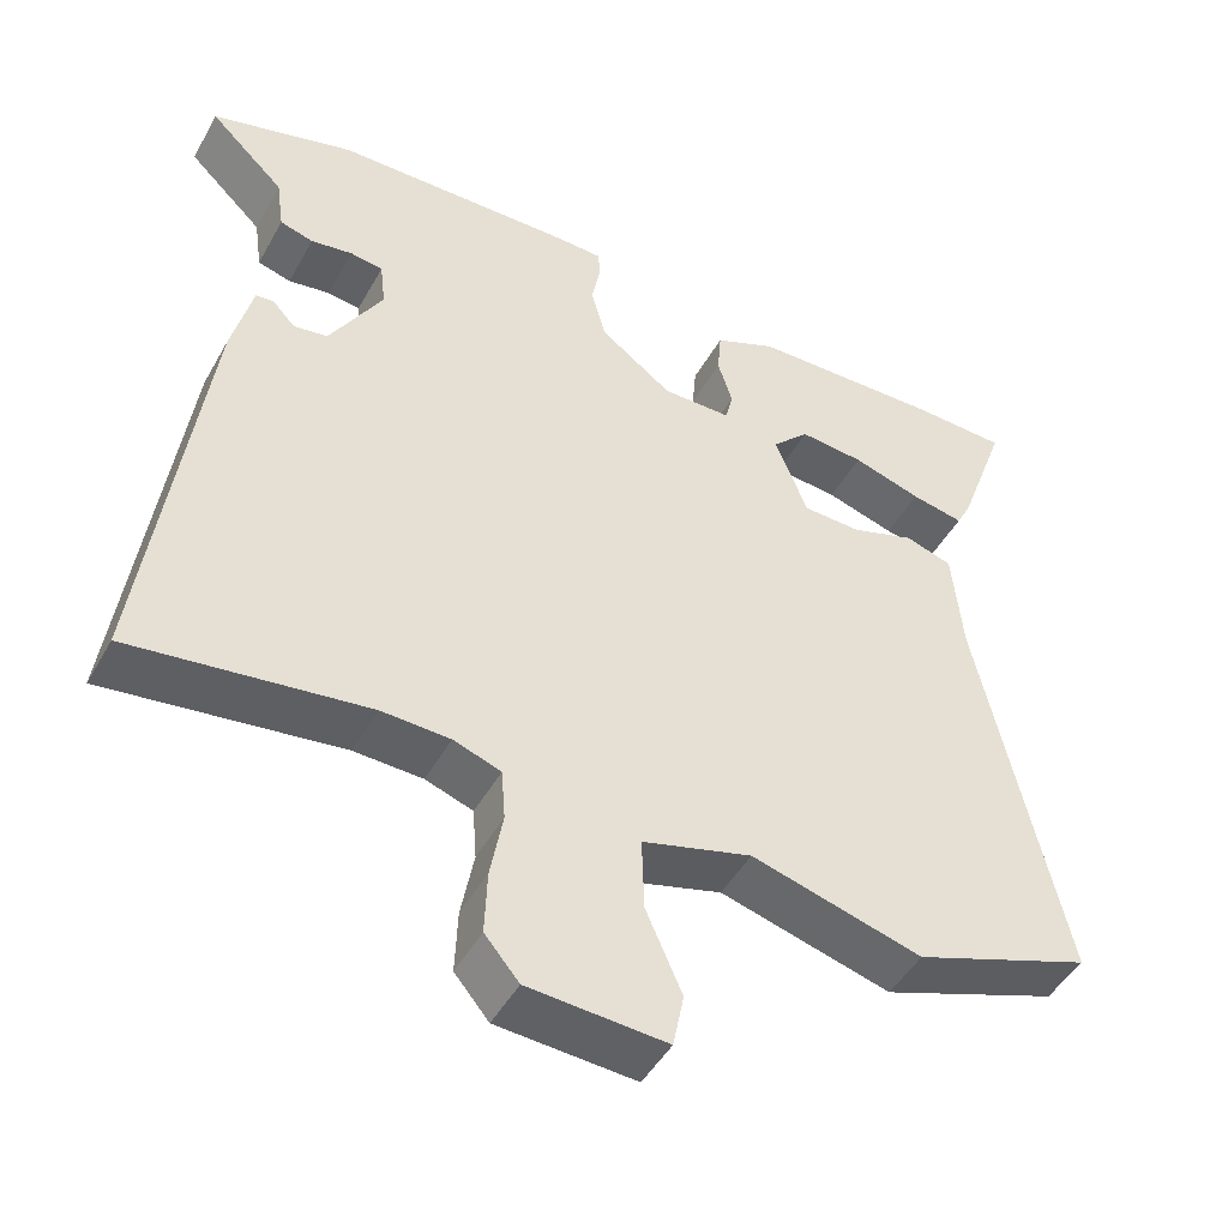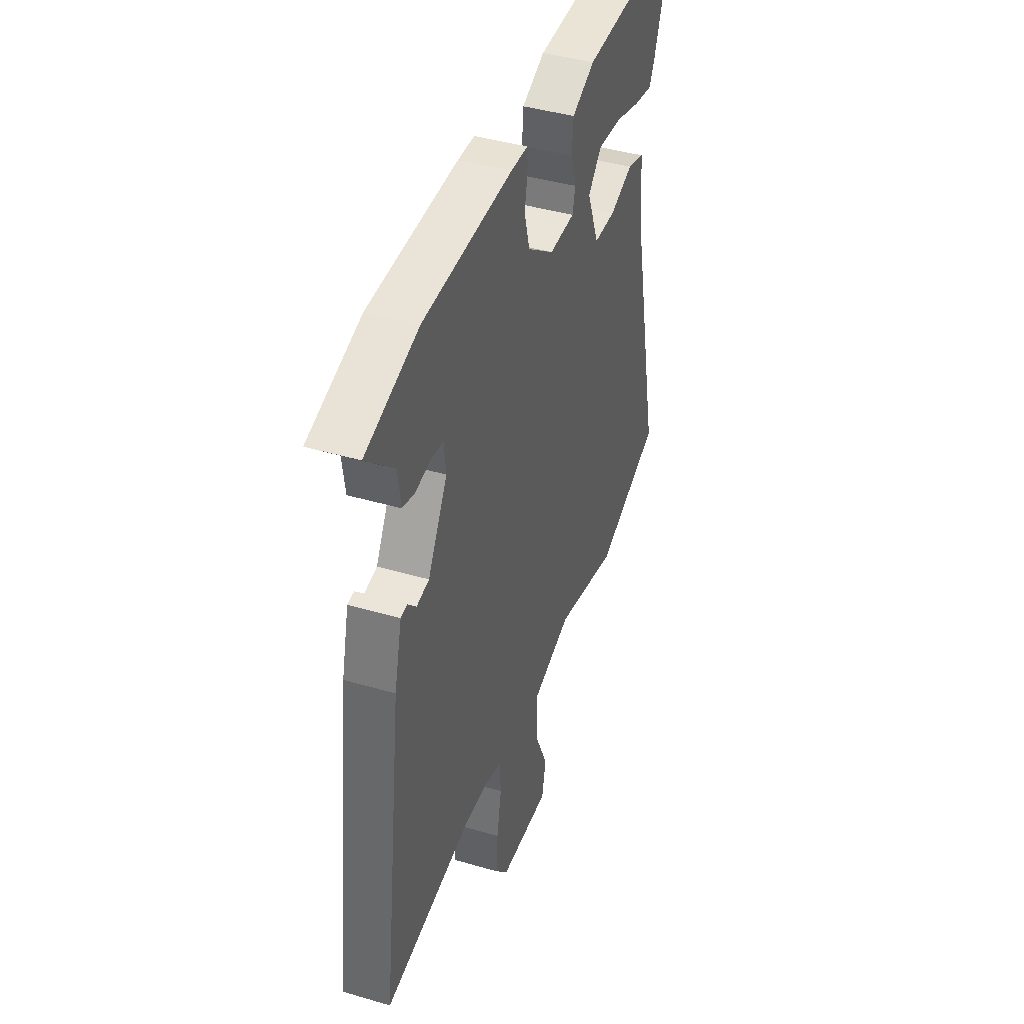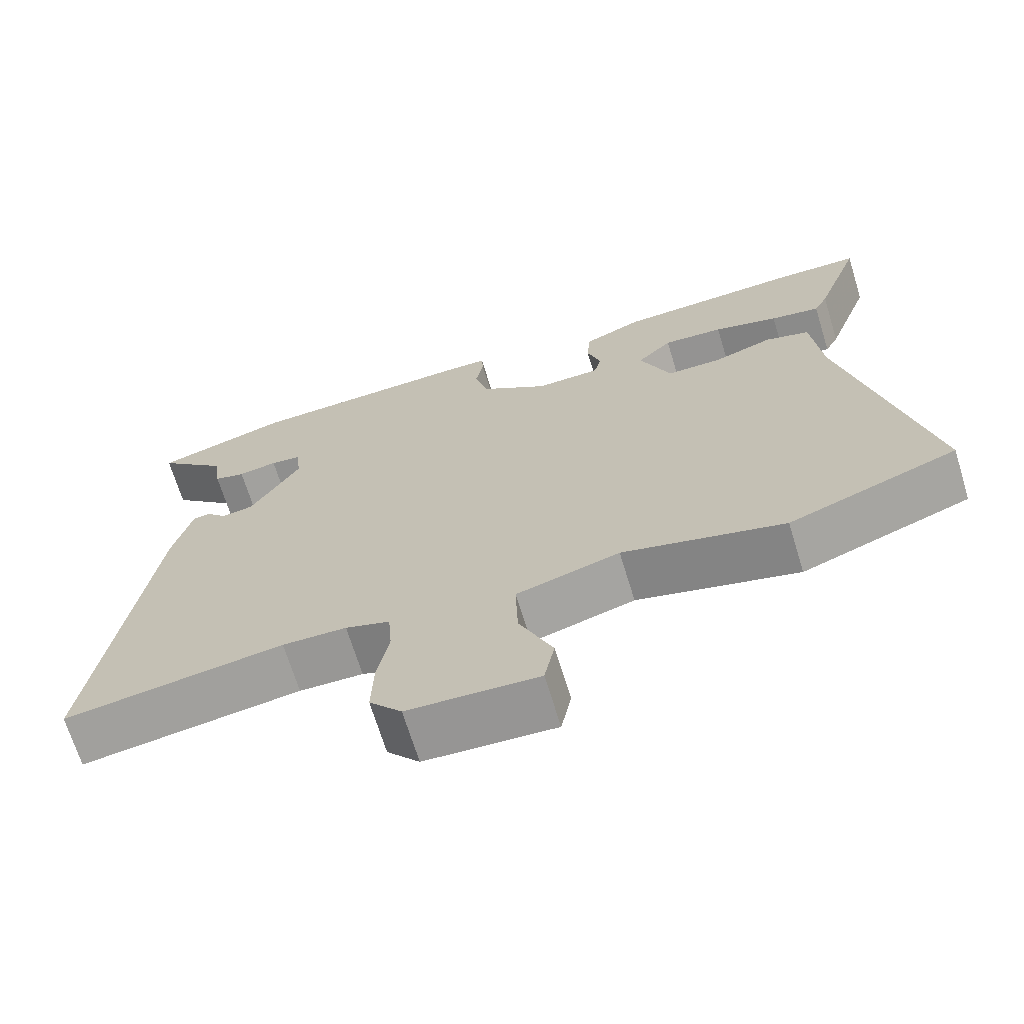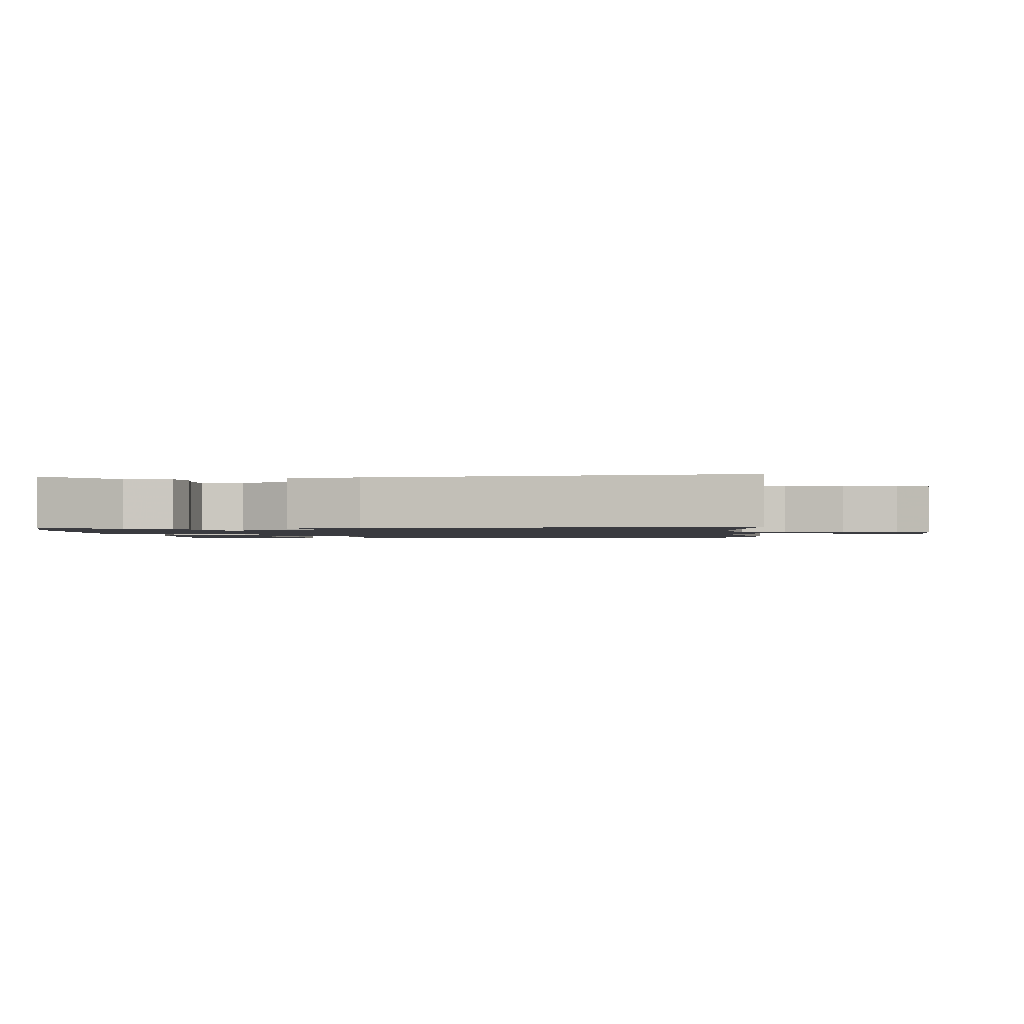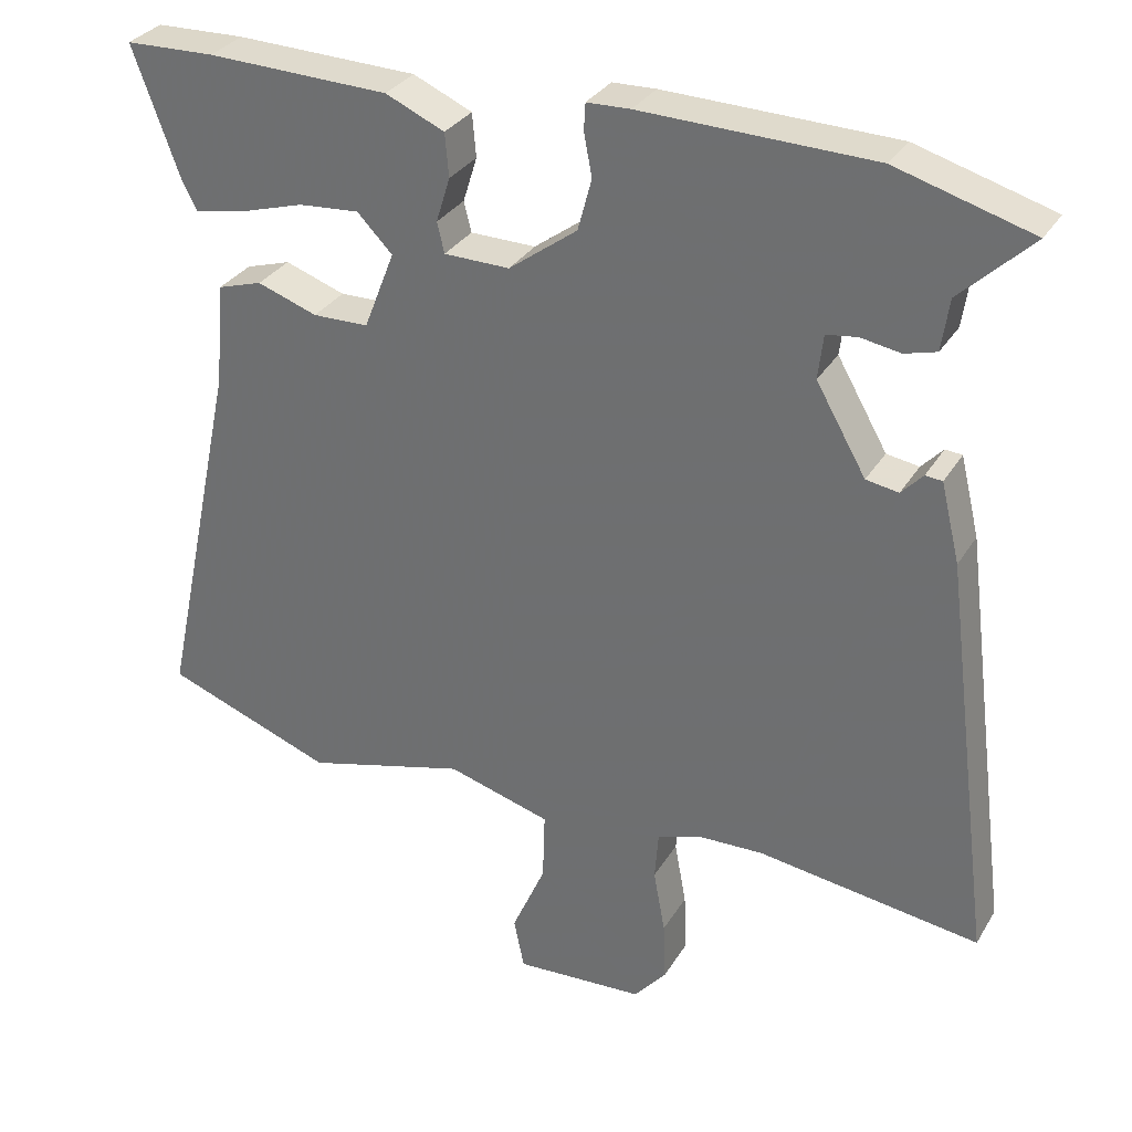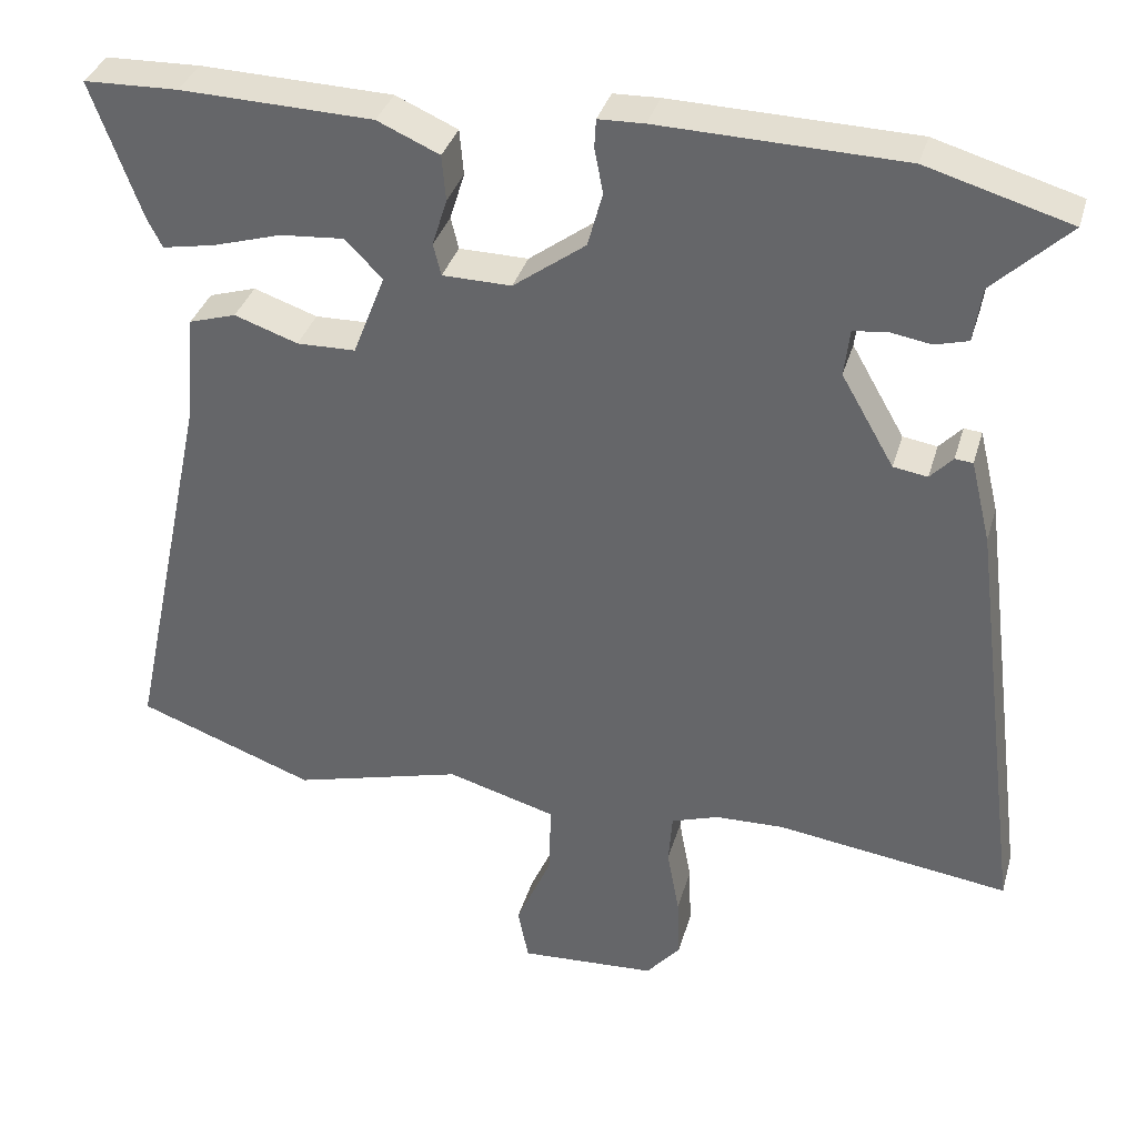
<metadata>
{"format":"obj","ext":"obj","renderer":"f3d","projection":"perspective","resolution":1024,"background":"white","views":[{"elev":-47.3,"azim":151.9,"up":"+Z"},{"elev":42.4,"azim":109.3,"up":"+Z"},{"elev":-69.0,"azim":-162.9,"up":"+Z"},{"elev":-1.4,"azim":94.5,"up":"+Y"},{"elev":31.6,"azim":26.4,"up":"+Z"},{"elev":35.4,"azim":15.6,"up":"+Z"}]}
</metadata>
<code>
v -0.374 0.07 -0.546
v -0.604 0.07 -0.462
v -0.496 0.07 0.04
v -0.483 0.07 0.181
v -0.422 0.07 0.2
v -0.34 0.07 0.172
v -0.264 0.07 0.174
v -0.222 0.07 0.281
v -0.27 0.07 0.33
v -0.353 0.07 0.323
v -0.442 0.07 0.296
v -0.51 0.07 0.283
v -0.529 0.07 0.32
v -0.593 0.07 0.497
v -0.471 0.07 0.501
v -0.223 0.07 0.494
v -0.143 0.07 0.459
v -0.138 0.07 0.4
v -0.157 0.07 0.339
v -0.147 0.07 0.298
v -0.058 0.07 0.297
v 0.035 0.07 0.366
v 0.054 0.07 0.436
v 0.043 0.07 0.494
v 0.045 0.07 0.53
v 0.104 0.07 0.532
v 0.417 0.07 0.524
v 0.601 0.07 0.471
v 0.504 0.07 0.378
v 0.494 0.07 0.308
v 0.451 0.07 0.296
v 0.397 0.07 0.305
v 0.355 0.07 0.299
v 0.348 0.07 0.239
v 0.416 0.07 0.121
v 0.46 0.07 0.114
v 0.489 0.07 0.145
v 0.512 0.07 0.143
v 0.538 0.07 0.036
v 0.609 0.07 -0.515
v 0.308 0.07 -0.474
v 0.22 0.07 -0.477
v 0.159 0.07 -0.498
v 0.154 0.07 -0.564
v 0.17 0.07 -0.651
v 0.173 0.07 -0.733
v 0.129 0.07 -0.785
v -0.048 0.07 -0.796
v -0.062 0.07 -0.726
v -0.016 0.07 -0.621
v -0.013 0.07 -0.526
v -0.154 0.07 -0.486
v -0.374 0 -0.546
v -0.604 0 -0.462
v -0.496 0 0.04
v -0.483 0 0.181
v -0.422 0 0.2
v -0.34 0 0.172
v -0.264 0 0.174
v -0.222 0 0.281
v -0.27 0 0.33
v -0.353 0 0.323
v -0.442 0 0.296
v -0.51 0 0.283
v -0.529 0 0.32
v -0.593 0 0.497
v -0.471 0 0.501
v -0.223 0 0.494
v -0.143 0 0.459
v -0.138 0 0.4
v -0.157 0 0.339
v -0.147 0 0.298
v -0.058 0 0.297
v 0.035 0 0.366
v 0.054 0 0.436
v 0.043 0 0.494
v 0.045 0 0.53
v 0.104 0 0.532
v 0.417 0 0.524
v 0.601 0 0.471
v 0.504 0 0.378
v 0.494 0 0.308
v 0.451 0 0.296
v 0.397 0 0.305
v 0.355 0 0.299
v 0.348 0 0.239
v 0.416 0 0.121
v 0.46 0 0.114
v 0.489 0 0.145
v 0.512 0 0.143
v 0.538 0 0.036
v 0.609 0 -0.515
v 0.308 0 -0.474
v 0.22 0 -0.477
v 0.159 0 -0.498
v 0.154 0 -0.564
v 0.17 0 -0.651
v 0.173 0 -0.733
v 0.129 0 -0.785
v -0.048 0 -0.796
v -0.062 0 -0.726
v -0.016 0 -0.621
v -0.013 0 -0.526
v -0.154 0 -0.486
f 48 49 50
f 47 48 50
f 46 47 50
f 45 46 50
f 44 45 50
f 43 44 50 51
f 42 43 51 52
f 39 40 41
f 38 39 41
f 37 38 41
f 36 37 41
f 41 42 52
f 36 41 52
f 35 36 52
f 29 30 31 32
f 29 32 33
f 28 29 33
f 27 28 33
f 26 27 33
f 25 26 33
f 24 25 33
f 23 24 33
f 22 23 33 34
f 17 18 19
f 16 17 19
f 15 16 19
f 14 15 19
f 13 14 19
f 10 11 12 13
f 9 10 13
f 9 13 19
f 8 9 19 20
f 3 4 5 6
f 3 6 7
f 2 3 7
f 52 1 2
f 35 52 2
f 34 35 2
f 22 34 2
f 21 22 2
f 20 21 2 7
f 7 8 20
f 102 101 100
f 102 100 99
f 102 99 98
f 102 98 97
f 102 97 96
f 103 102 96 95
f 104 103 95 94
f 93 92 91
f 93 91 90
f 93 90 89
f 93 89 88
f 104 94 93
f 104 93 88
f 104 88 87
f 84 83 82 81
f 85 84 81
f 85 81 80
f 85 80 79
f 85 79 78
f 85 78 77
f 85 77 76
f 85 76 75
f 86 85 75 74
f 71 70 69
f 71 69 68
f 71 68 67
f 71 67 66
f 71 66 65
f 65 64 63 62
f 65 62 61
f 71 65 61
f 72 71 61 60
f 58 57 56 55
f 59 58 55
f 59 55 54
f 54 53 104
f 54 104 87
f 54 87 86
f 54 86 74
f 54 74 73
f 59 54 73 72
f 72 60 59
f 1 53 54 2
f 2 54 55 3
f 3 55 56 4
f 4 56 57 5
f 5 57 58 6
f 6 58 59 7
f 7 59 60 8
f 8 60 61 9
f 9 61 62 10
f 10 62 63 11
f 11 63 64 12
f 12 64 65 13
f 13 65 66 14
f 14 66 67 15
f 15 67 68 16
f 16 68 69 17
f 17 69 70 18
f 18 70 71 19
f 19 71 72 20
f 20 72 73 21
f 21 73 74 22
f 22 74 75 23
f 23 75 76 24
f 24 76 77 25
f 25 77 78 26
f 26 78 79 27
f 27 79 80 28
f 28 80 81 29
f 29 81 82 30
f 30 82 83 31
f 31 83 84 32
f 32 84 85 33
f 33 85 86 34
f 34 86 87 35
f 35 87 88 36
f 36 88 89 37
f 37 89 90 38
f 38 90 91 39
f 39 91 92 40
f 40 92 93 41
f 41 93 94 42
f 42 94 95 43
f 43 95 96 44
f 44 96 97 45
f 45 97 98 46
f 46 98 99 47
f 47 99 100 48
f 48 100 101 49
f 49 101 102 50
f 50 102 103 51
f 51 103 104 52
f 52 104 53 1

</code>
